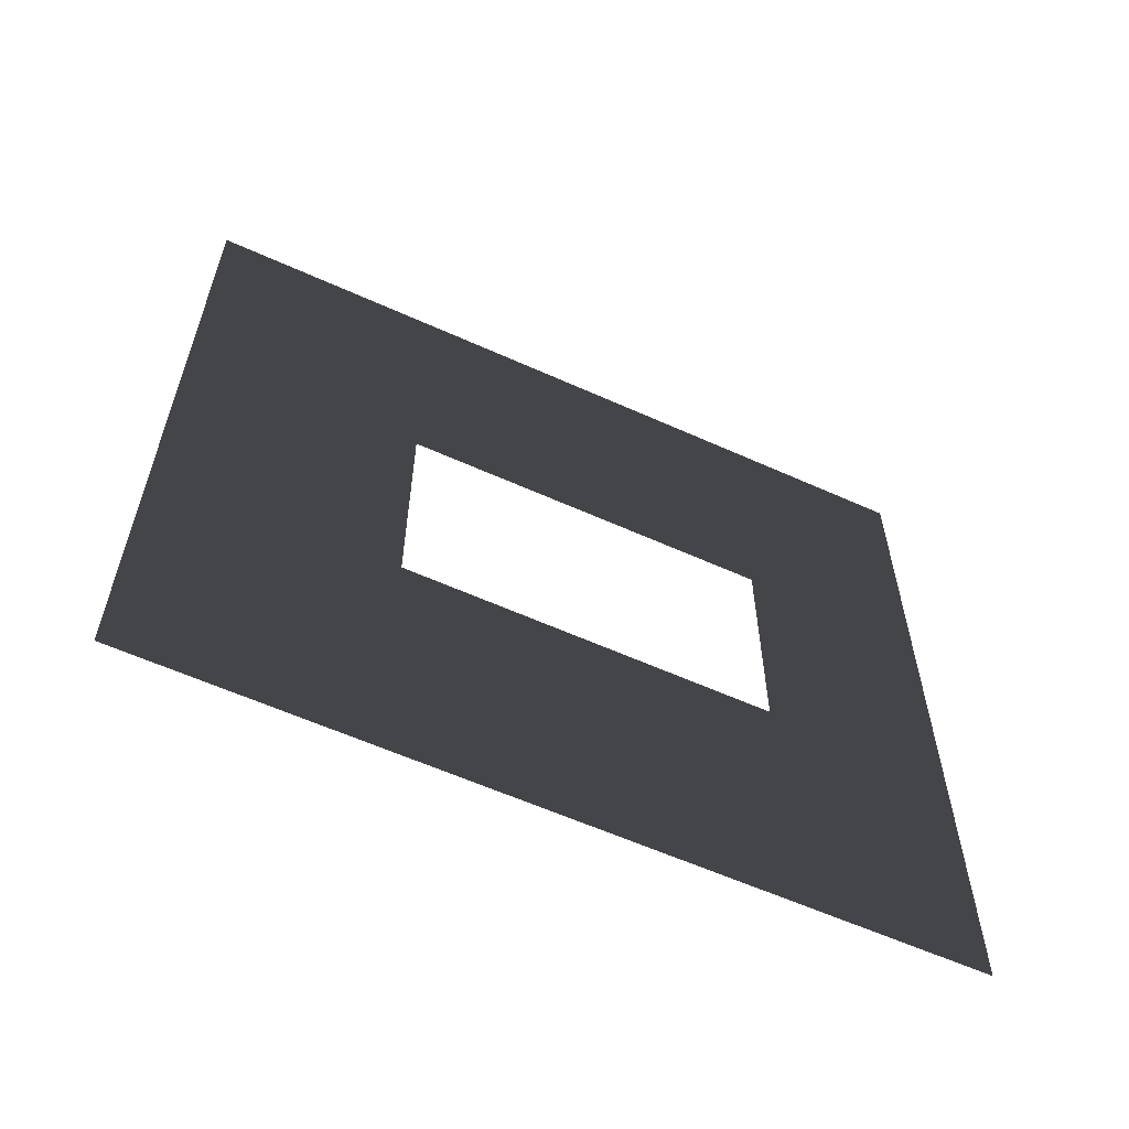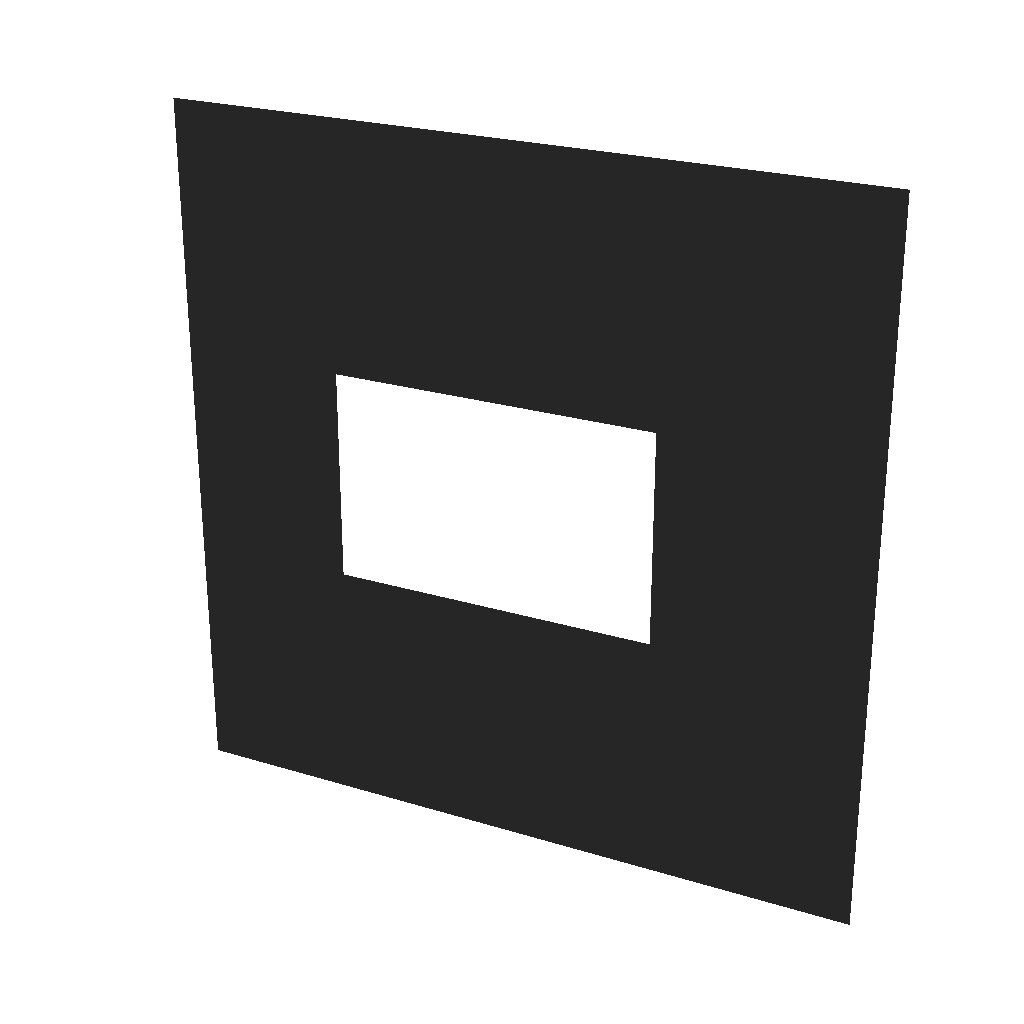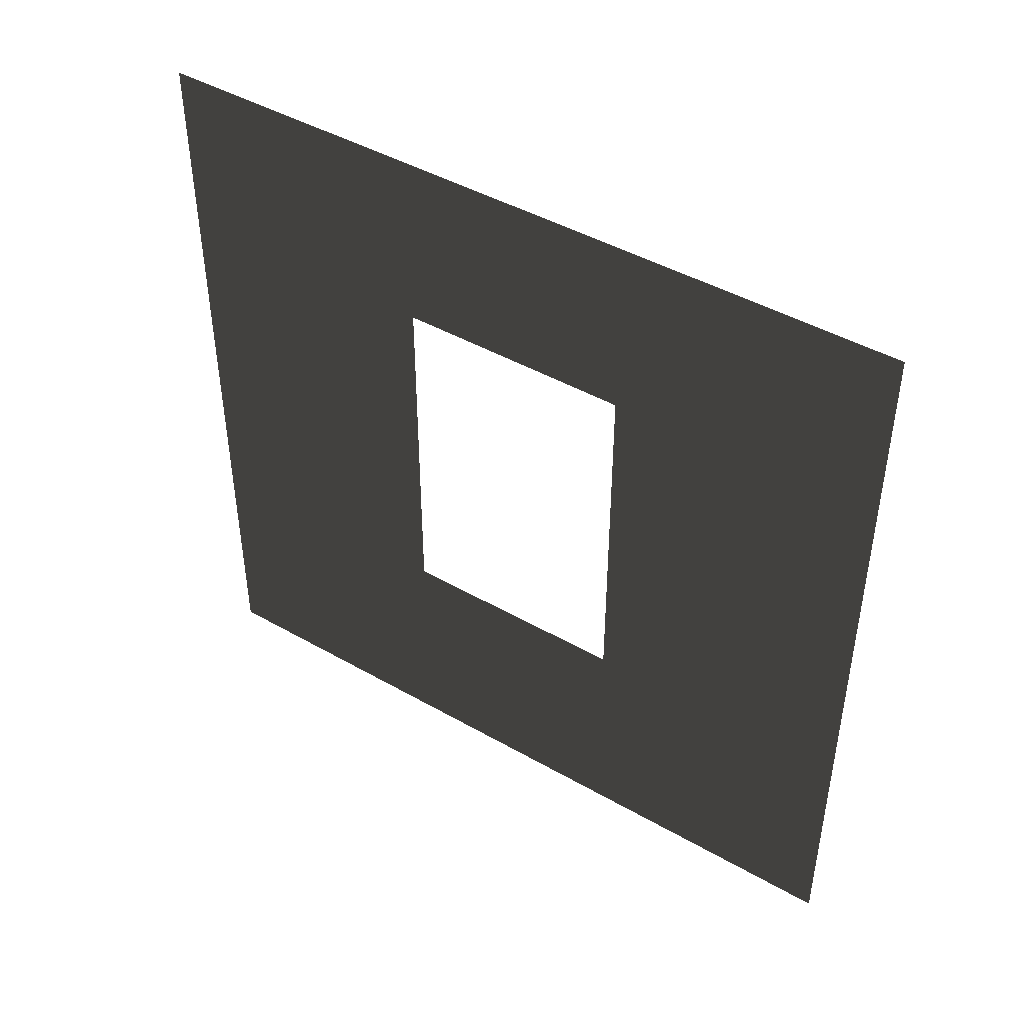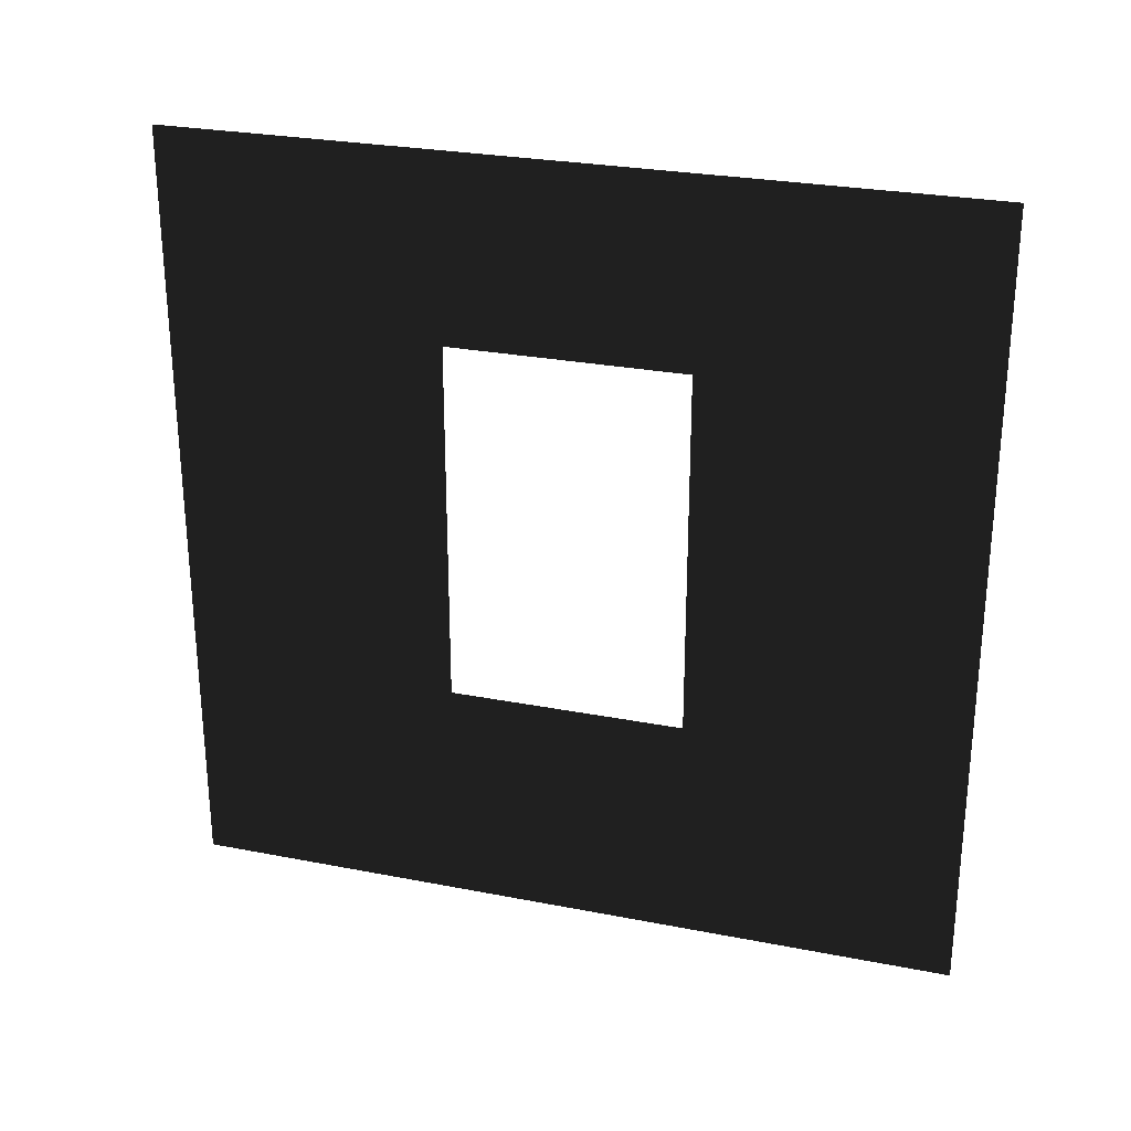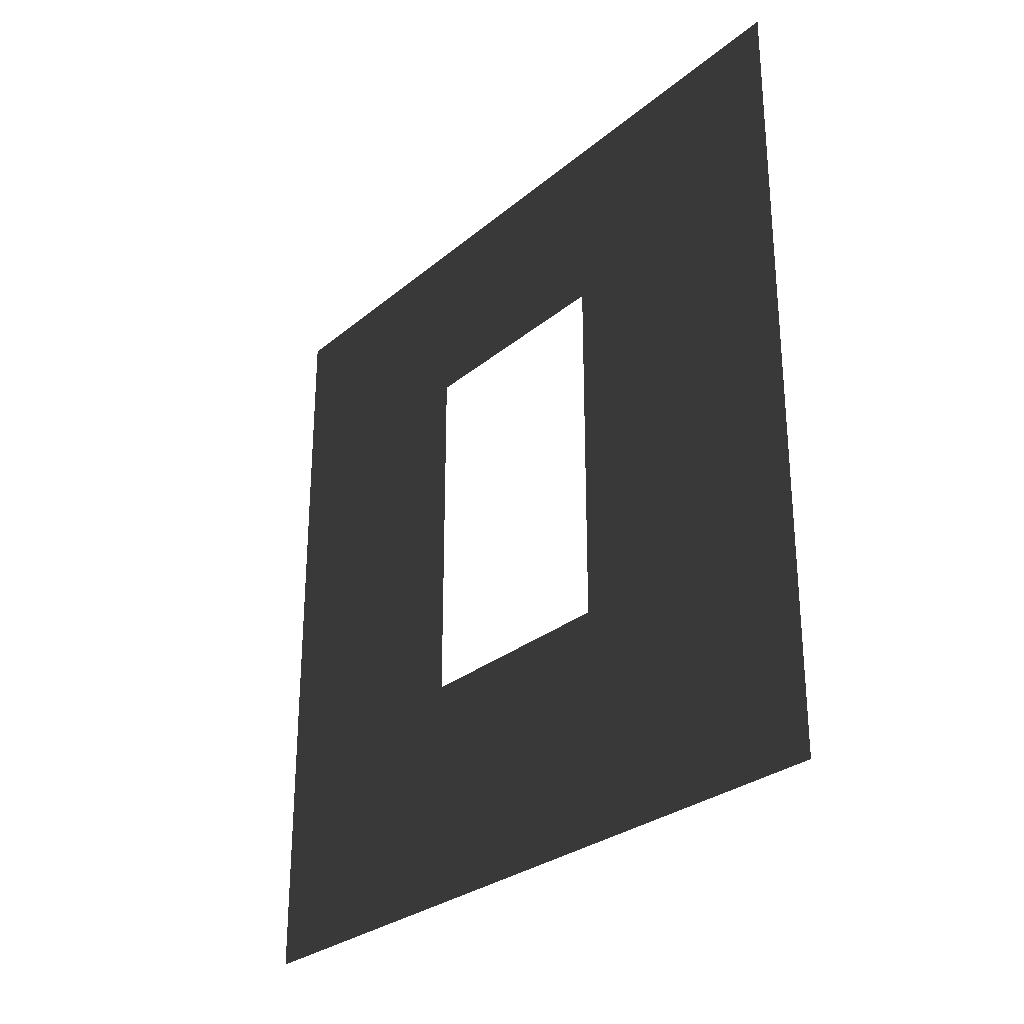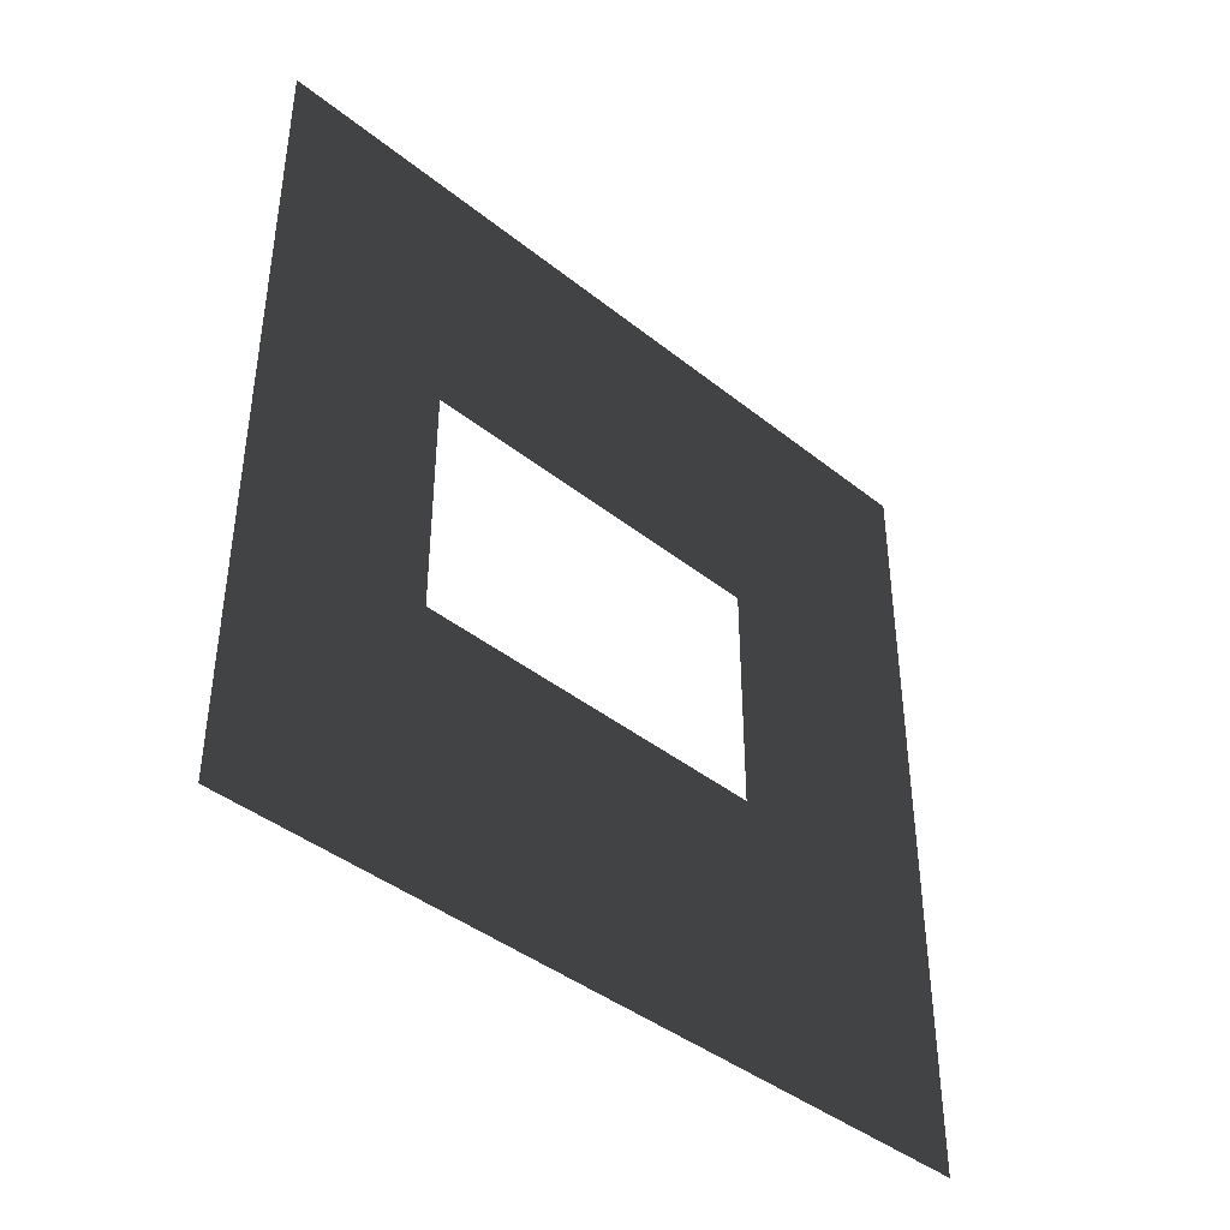
<metadata>
{"format":"obj","ext":"obj","renderer":"f3d","projection":"perspective","resolution":1024,"background":"white","views":[{"elev":-59.4,"azim":65.1,"up":"+Z"},{"elev":24.5,"azim":-63.5,"up":"+Z"},{"elev":44.9,"azim":-56.4,"up":"+Y"},{"elev":27.2,"azim":106.8,"up":"+Y"},{"elev":-28.0,"azim":141.3,"up":"+Y"},{"elev":-41.4,"azim":-134.0,"up":"+Z"}]}
</metadata>
<code>
v 3.739e-07 0.8937 1.05
v 4.063e-07 3 -1.866e-06
v 4.063e-07 -4.714e-09 -1.866e-06
v 3.739e-07 2.294 1.05
v 7.023e-07 2.294 1.95
v 6.72e-07 3 3
v 6.72e-07 -4.194e-07 3
v 7.023e-07 0.8937 1.95
g wall01_window1m_A_5_19438_428
f 1 3 2
f 2 4 1
f 5 4 2
f 2 6 5
f 5 6 7
f 7 3 1
f 7 8 5
f 1 8 7

</code>
